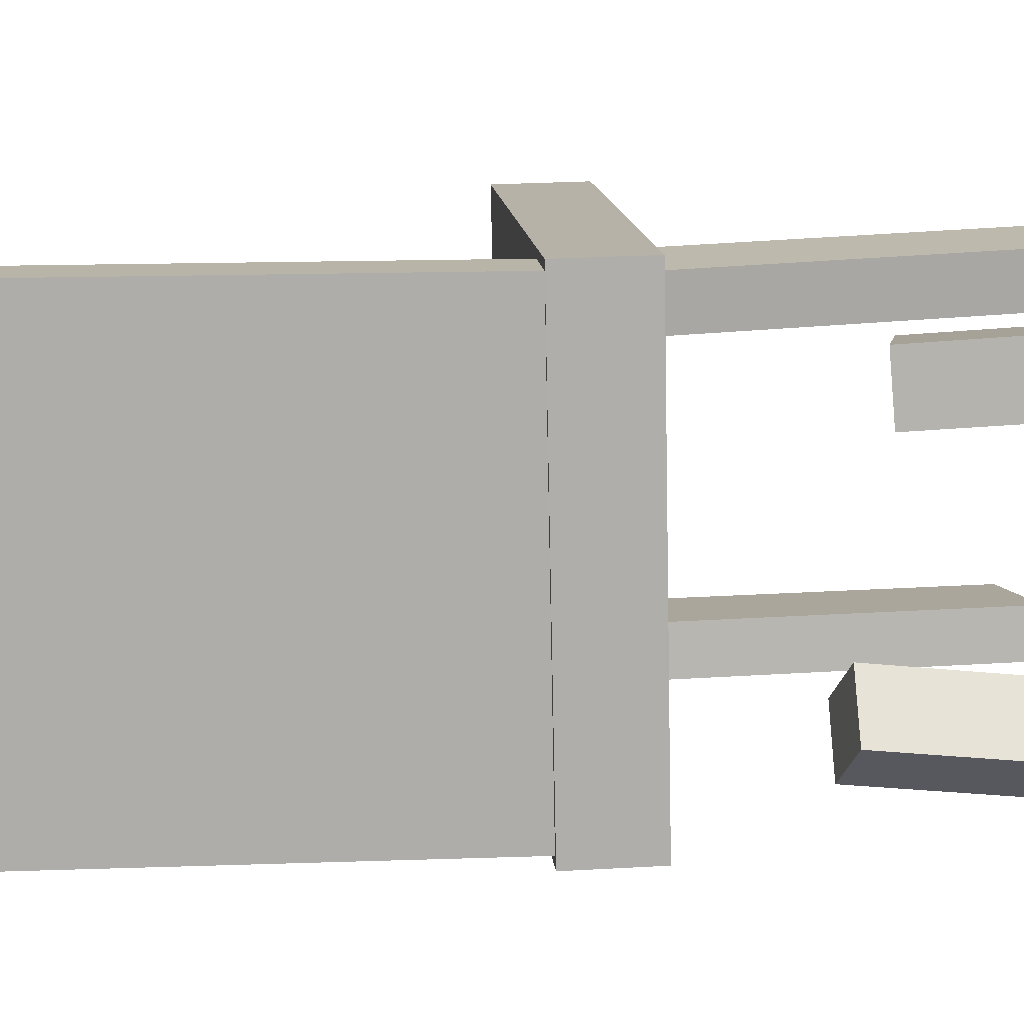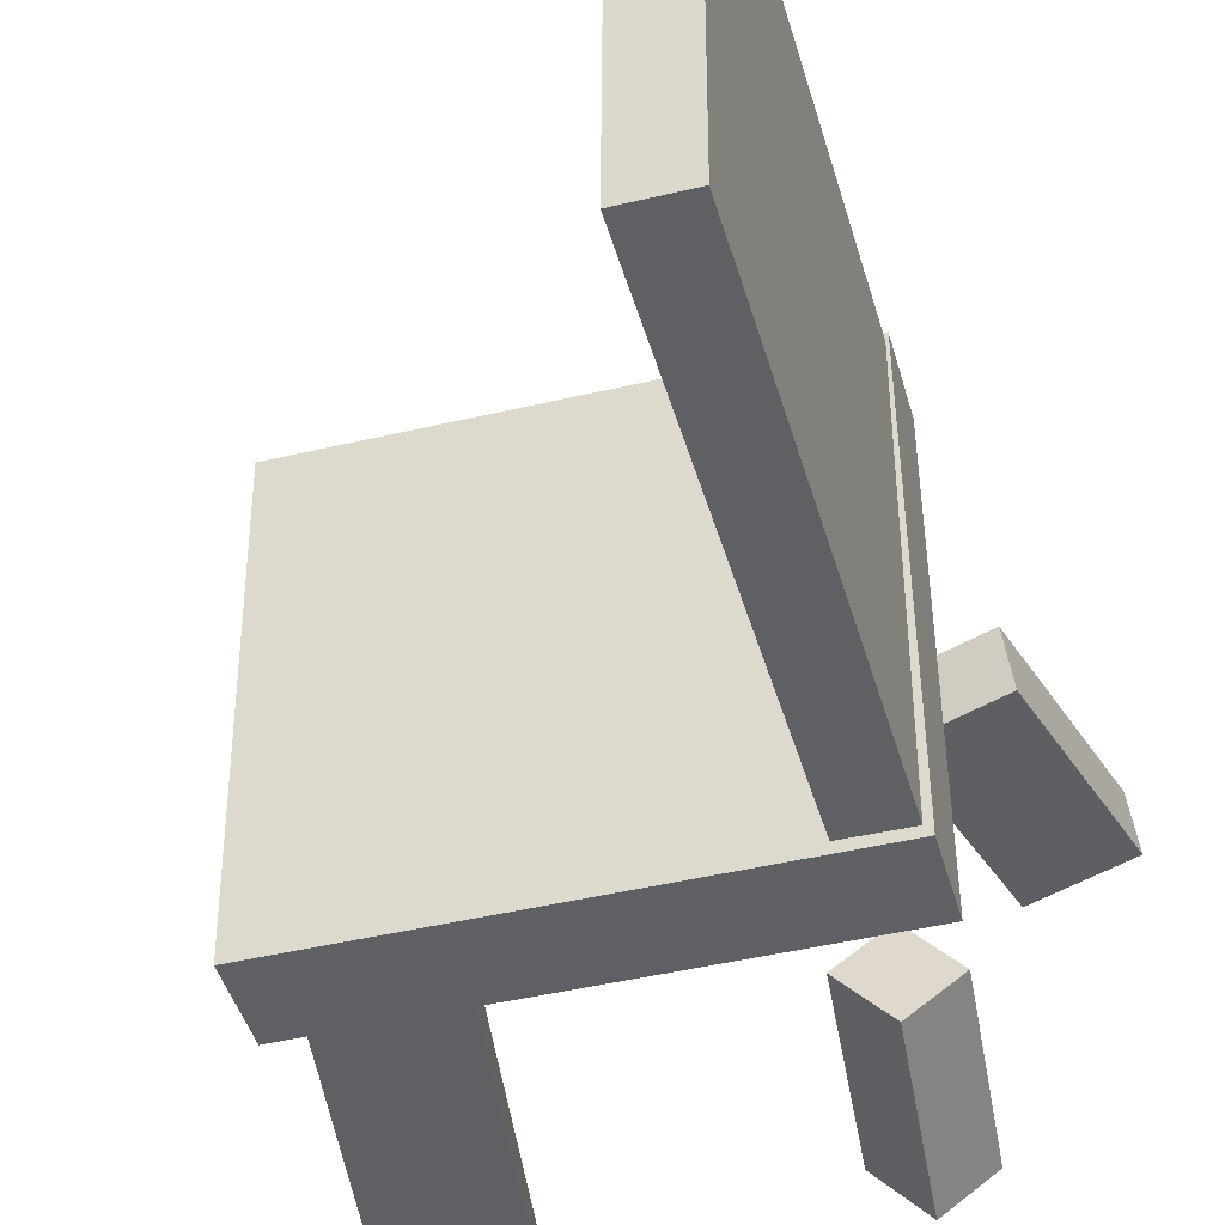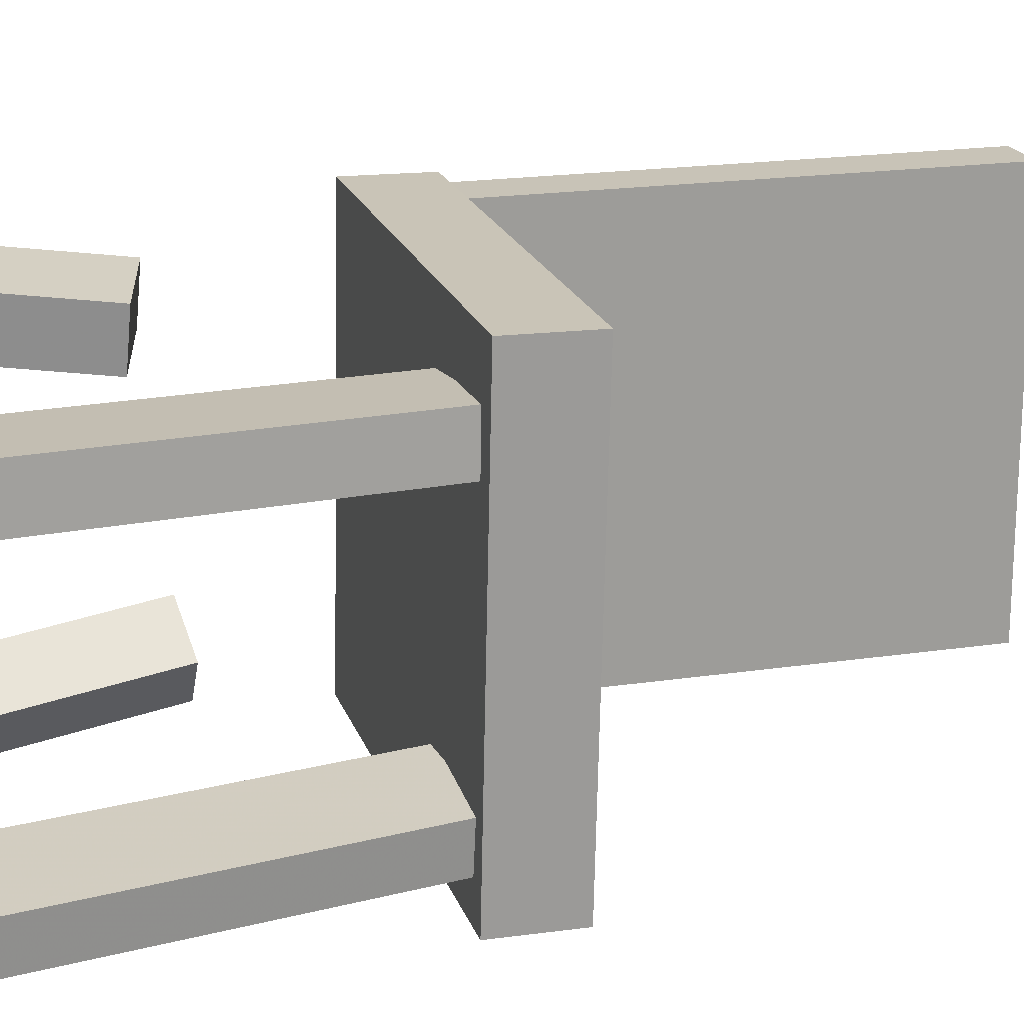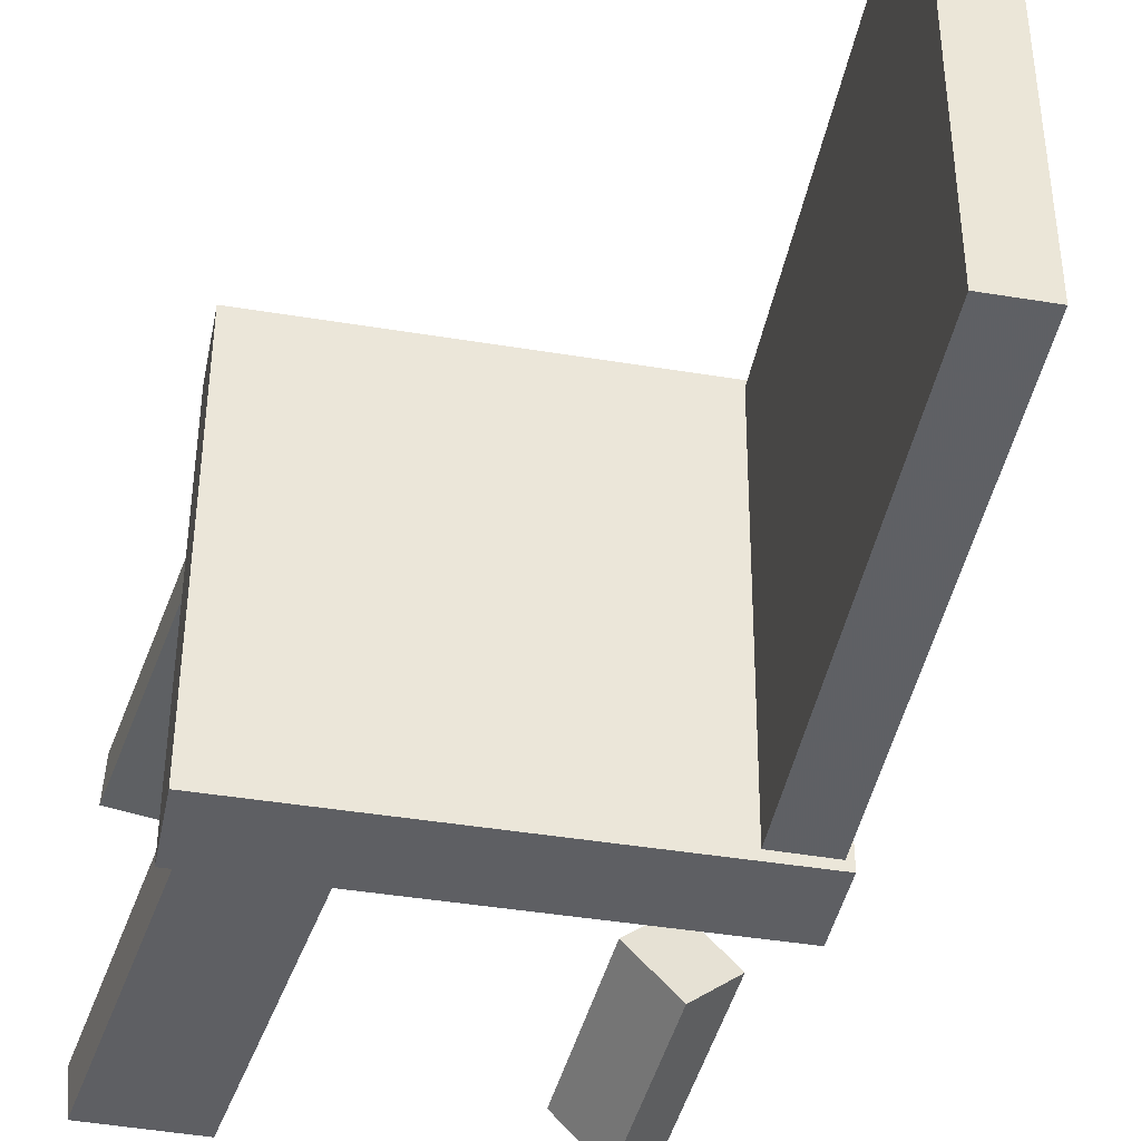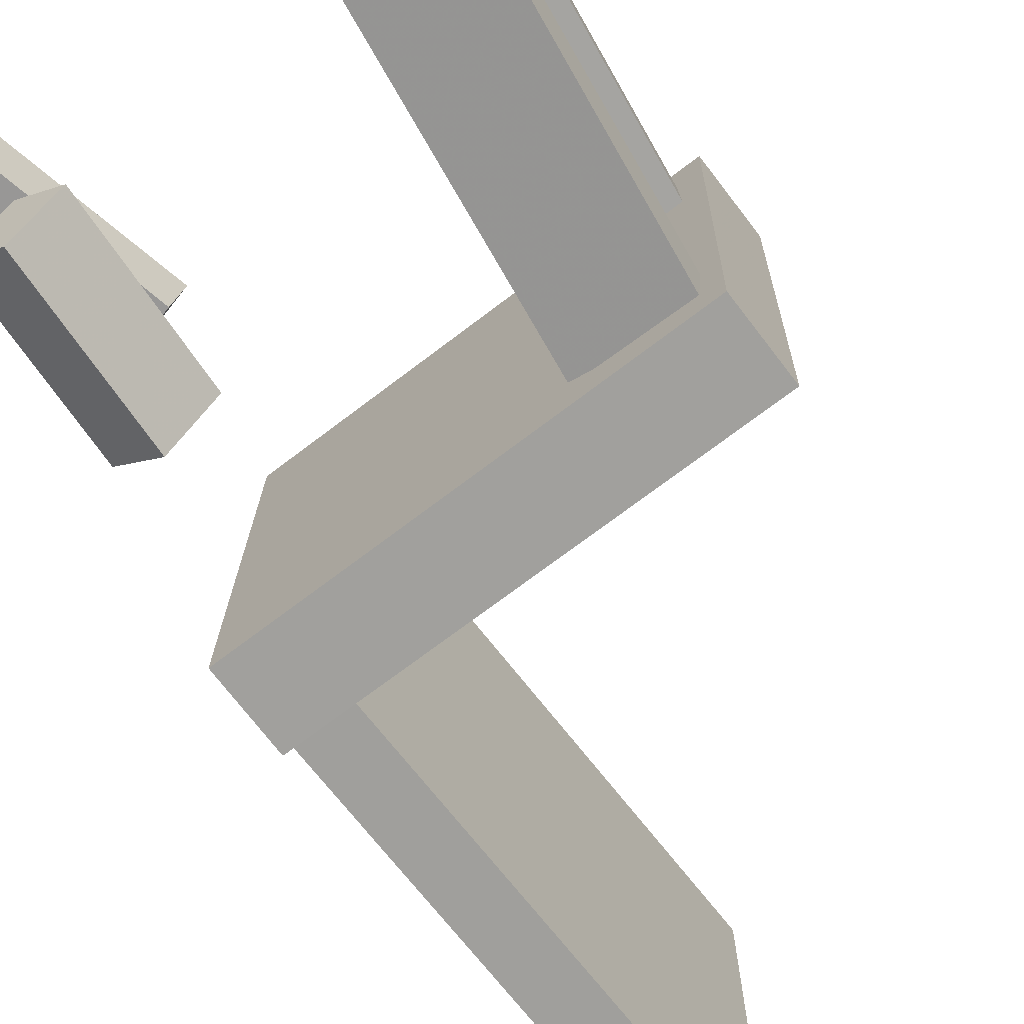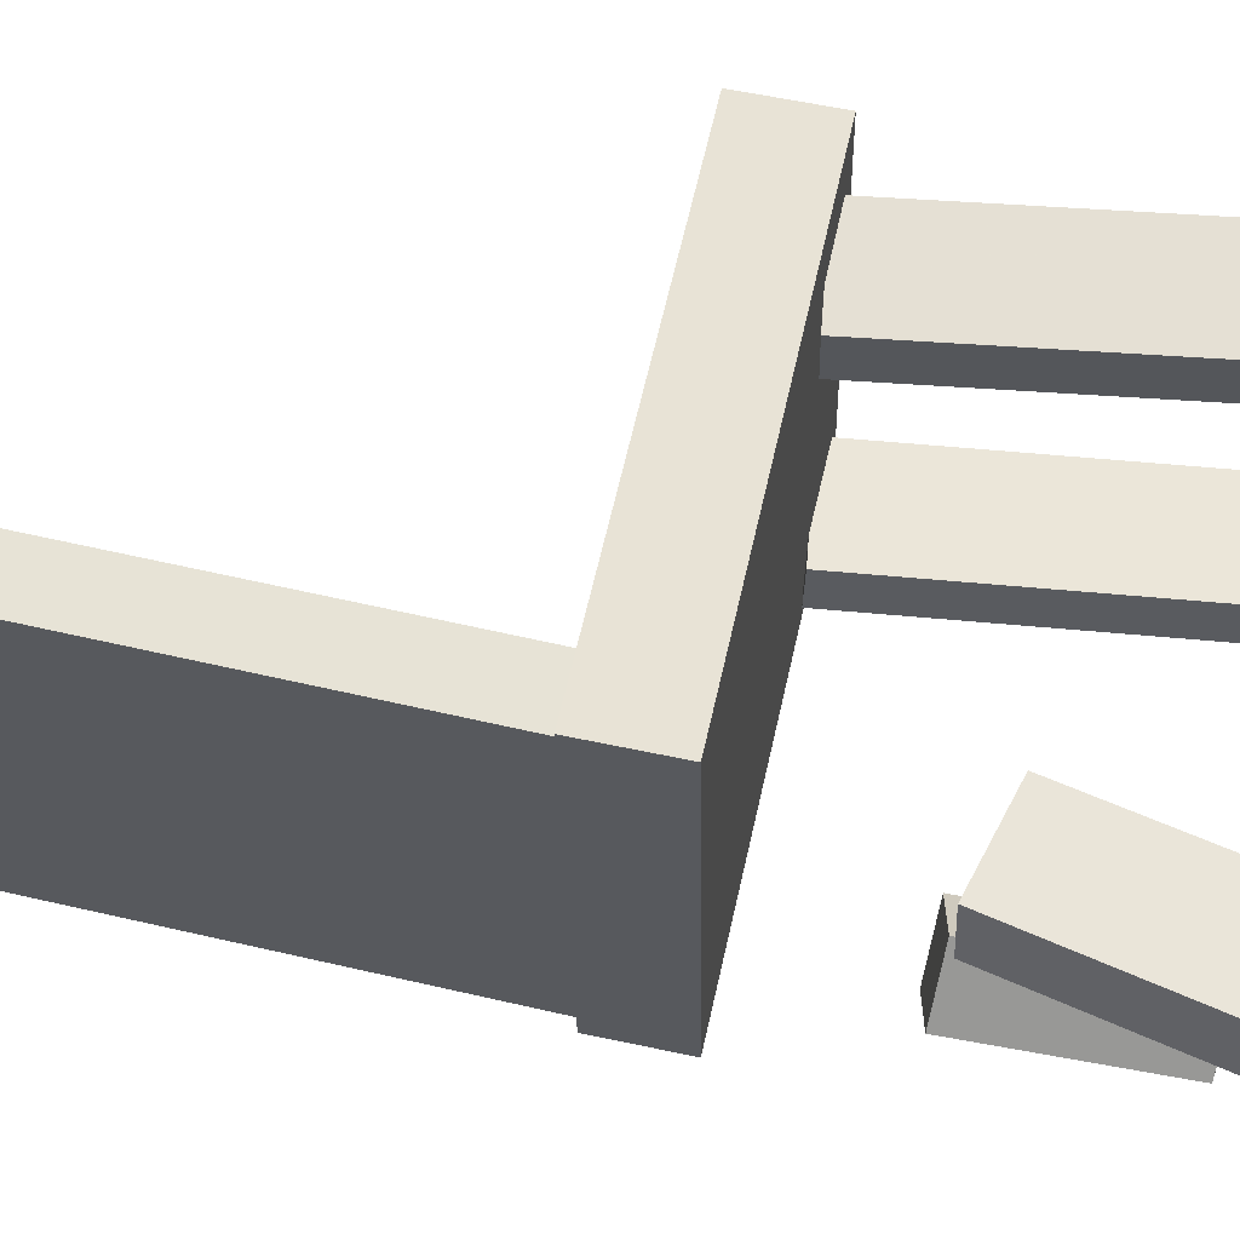
<metadata>
{"format":"obj","ext":"obj","renderer":"f3d","projection":"perspective","resolution":1024,"background":"white","views":[{"elev":12.9,"azim":-95.8,"up":"+Z"},{"elev":-44.9,"azim":-165.5,"up":"+Z"},{"elev":19.9,"azim":73.1,"up":"+Z"},{"elev":-43.2,"azim":168.0,"up":"+Z"},{"elev":-70.9,"azim":36.8,"up":"+Z"},{"elev":62.4,"azim":-78.0,"up":"+Z"}]}
</metadata>
<code>
v 0.1989 -0.1034 -0.1961
v 0.2009 -0.09527 0.1965
v -0.1989 -0.09872 -0.1941
v -0.1969 -0.0906 0.1984
v 0.1997 -0.02974 -0.1976
v 0.2017 -0.02162 0.195
v -0.1981 -0.02508 -0.1957
v -0.1961 -0.01695 0.1969
f 1.0 7.0 5.0
f 1.0 3.0 7.0
f 1.0 4.0 3.0
f 1.0 2.0 4.0
f 3.0 8.0 7.0
f 3.0 4.0 8.0
f 5.0 7.0 8.0
f 5.0 8.0 6.0
f 1.0 5.0 6.0
f 1.0 6.0 2.0
f 2.0 6.0 8.0
f 2.0 8.0 4.0
v 0.1352 -0.4439 0.1056
v 0.1333 -0.4429 0.1531
v 0.09185 -0.1003 0.09711
v 0.08989 -0.09939 0.1446
v 0.2234 -0.4327 0.109
v 0.2214 -0.4317 0.1565
v 0.18 -0.0891 0.1005
v 0.178 -0.08818 0.148
f 9.0 15.0 13.0
f 9.0 11.0 15.0
f 9.0 12.0 11.0
f 9.0 10.0 12.0
f 11.0 16.0 15.0
f 11.0 12.0 16.0
f 13.0 15.0 16.0
f 13.0 16.0 14.0
f 9.0 13.0 14.0
f 9.0 14.0 10.0
f 10.0 14.0 16.0
f 10.0 16.0 12.0
v -0.1925 -0.04575 -0.1873
v -0.1945 -0.045 0.1894
v -0.1827 0.4169 -0.1882
v -0.1847 0.4177 0.1885
v -0.1426 -0.04681 -0.1871
v -0.1445 -0.04606 0.1897
v -0.1327 0.4159 -0.1879
v -0.1347 0.4166 0.1888
f 17.0 23.0 21.0
f 17.0 19.0 23.0
f 17.0 20.0 19.0
f 17.0 18.0 20.0
f 19.0 24.0 23.0
f 19.0 20.0 24.0
f 21.0 23.0 24.0
f 21.0 24.0 22.0
f 17.0 21.0 22.0
f 17.0 22.0 18.0
f 18.0 22.0 24.0
f 18.0 24.0 20.0
v -0.1941 -0.4459 0.1016
v -0.1876 -0.4424 0.155
v -0.2778 -0.4234 0.1103
v -0.2713 -0.4198 0.1637
v -0.144 -0.2525 0.08256
v -0.1375 -0.2489 0.1359
v -0.2276 -0.2299 0.09123
v -0.2211 -0.2264 0.1446
f 25.0 31.0 29.0
f 25.0 27.0 31.0
f 25.0 28.0 27.0
f 25.0 26.0 28.0
f 27.0 32.0 31.0
f 27.0 28.0 32.0
f 29.0 31.0 32.0
f 29.0 32.0 30.0
f 25.0 29.0 30.0
f 25.0 30.0 26.0
f 26.0 30.0 32.0
f 26.0 32.0 28.0
v -0.1723 -0.3876 -0.1459
v -0.1307 -0.3903 -0.09937
v -0.1845 -0.2237 -0.1253
v -0.1429 -0.2264 -0.0787
v -0.1314 -0.38 -0.182
v -0.08976 -0.3827 -0.1355
v -0.1436 -0.2161 -0.1614
v -0.102 -0.2188 -0.1148
f 33.0 39.0 37.0
f 33.0 35.0 39.0
f 33.0 36.0 35.0
f 33.0 34.0 36.0
f 35.0 40.0 39.0
f 35.0 36.0 40.0
f 37.0 39.0 40.0
f 37.0 40.0 38.0
f 33.0 37.0 38.0
f 33.0 38.0 34.0
f 34.0 38.0 40.0
f 34.0 40.0 36.0
v 0.08619 -0.1038 -0.1106
v 0.1826 -0.09149 -0.1187
v 0.0826 -0.1036 -0.1532
v 0.179 -0.09132 -0.1612
v 0.1271 -0.4284 -0.1154
v 0.2235 -0.4161 -0.1235
v 0.1235 -0.4282 -0.1579
v 0.22 -0.4159 -0.166
f 41.0 47.0 45.0
f 41.0 43.0 47.0
f 41.0 44.0 43.0
f 41.0 42.0 44.0
f 43.0 48.0 47.0
f 43.0 44.0 48.0
f 45.0 47.0 48.0
f 45.0 48.0 46.0
f 41.0 45.0 46.0
f 41.0 46.0 42.0
f 42.0 46.0 48.0
f 42.0 48.0 44.0

</code>
